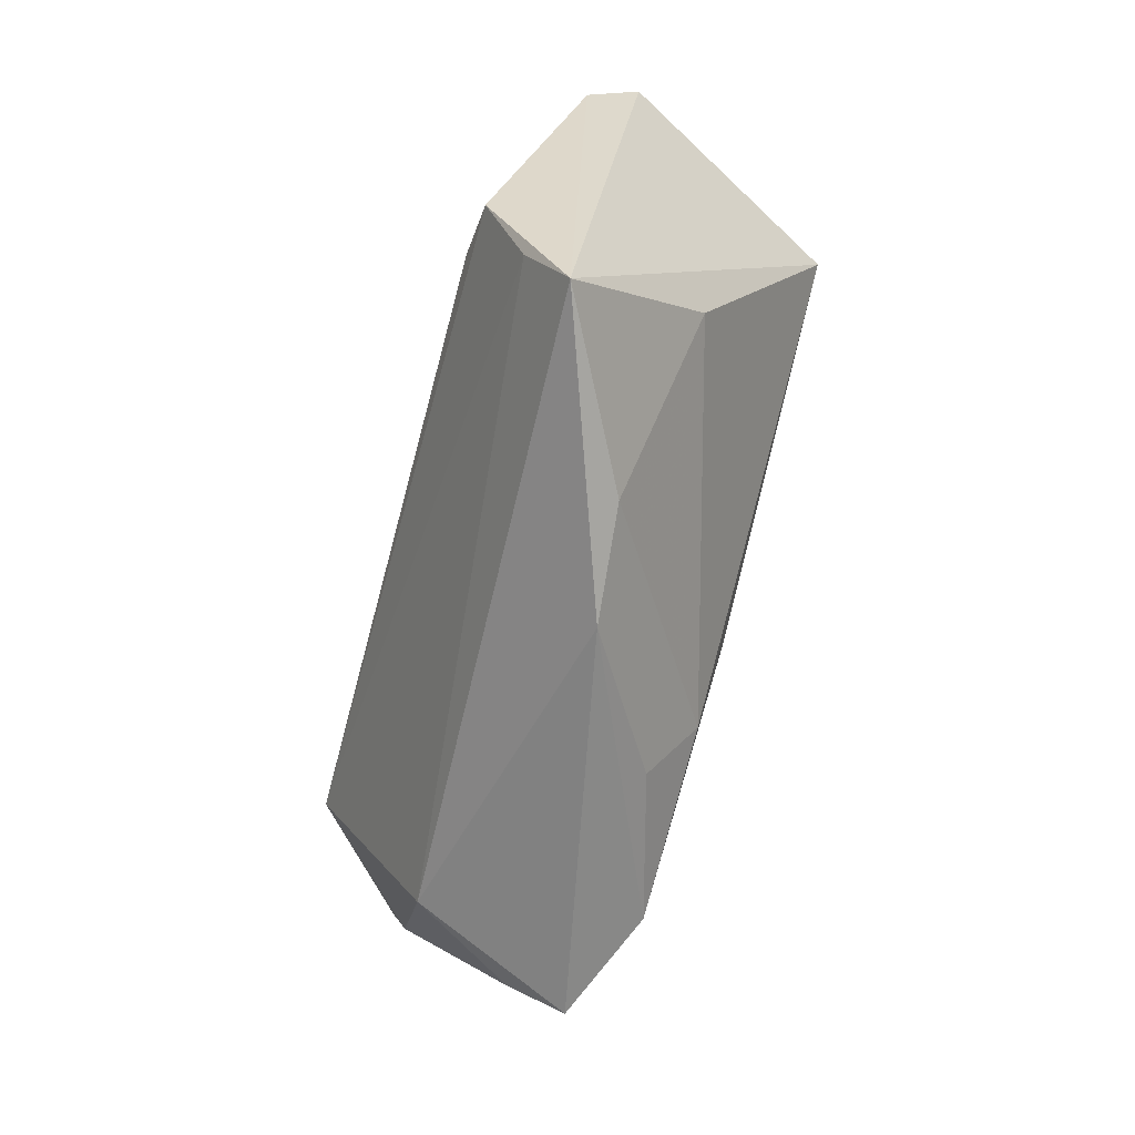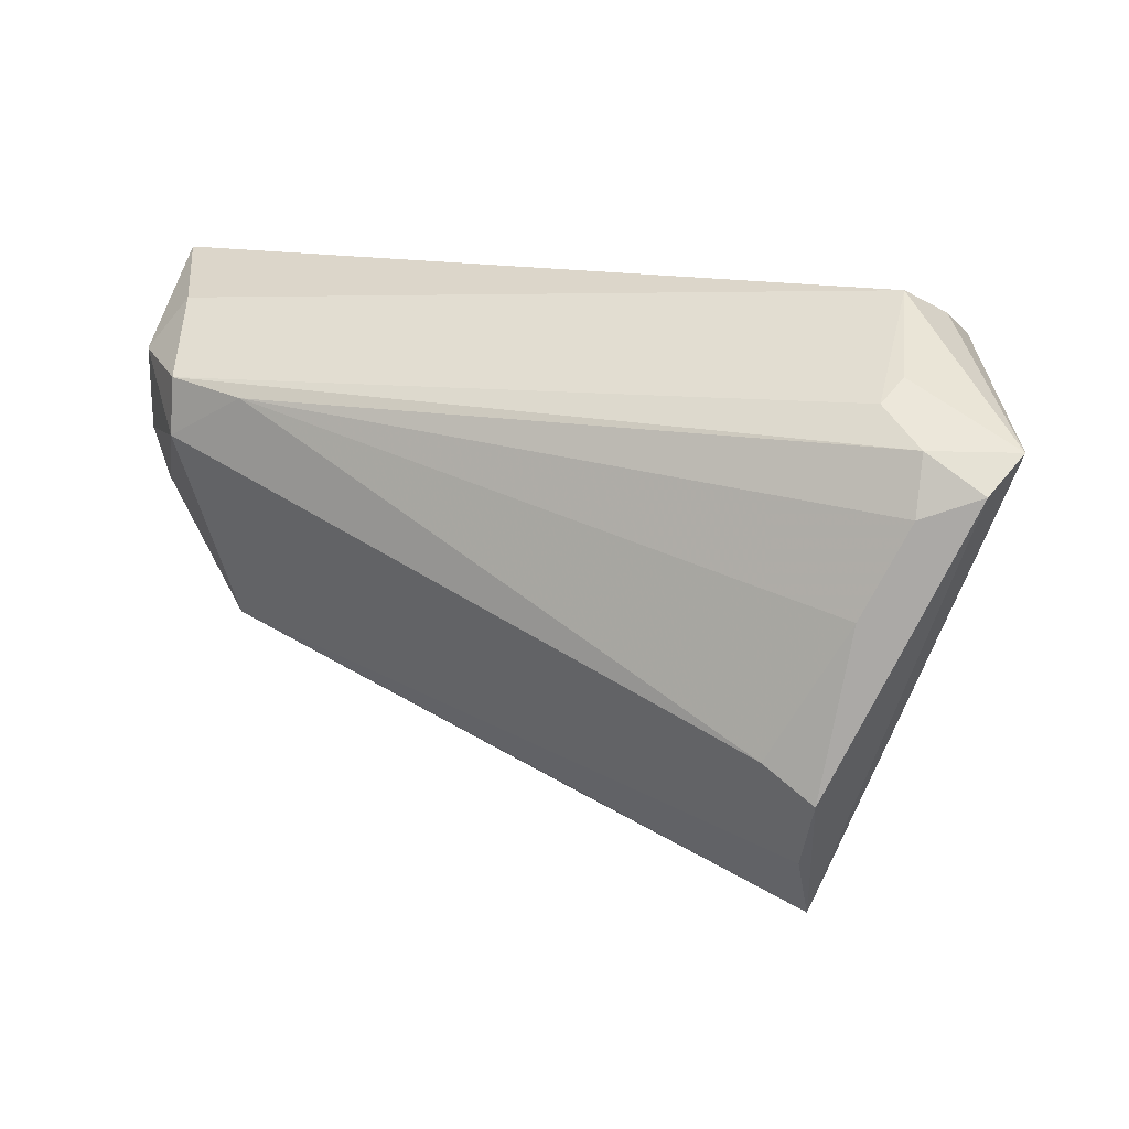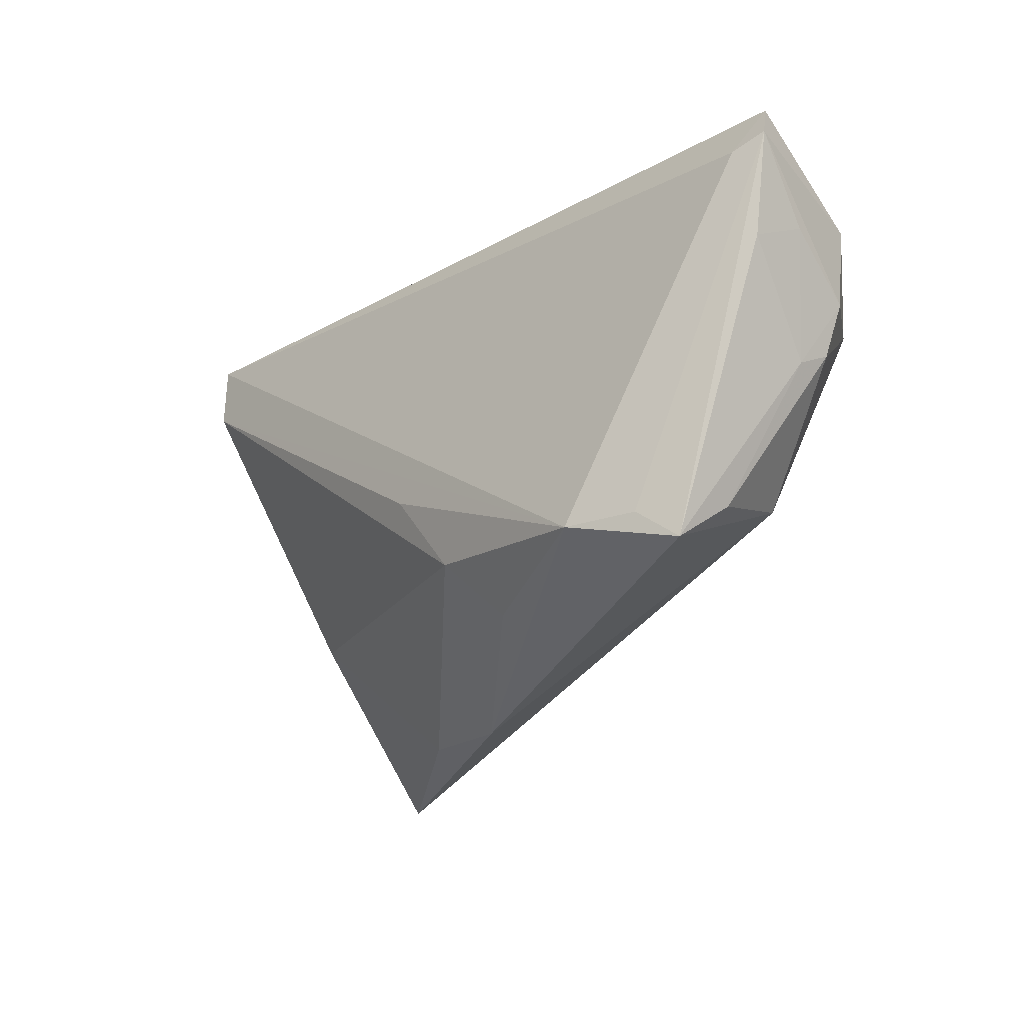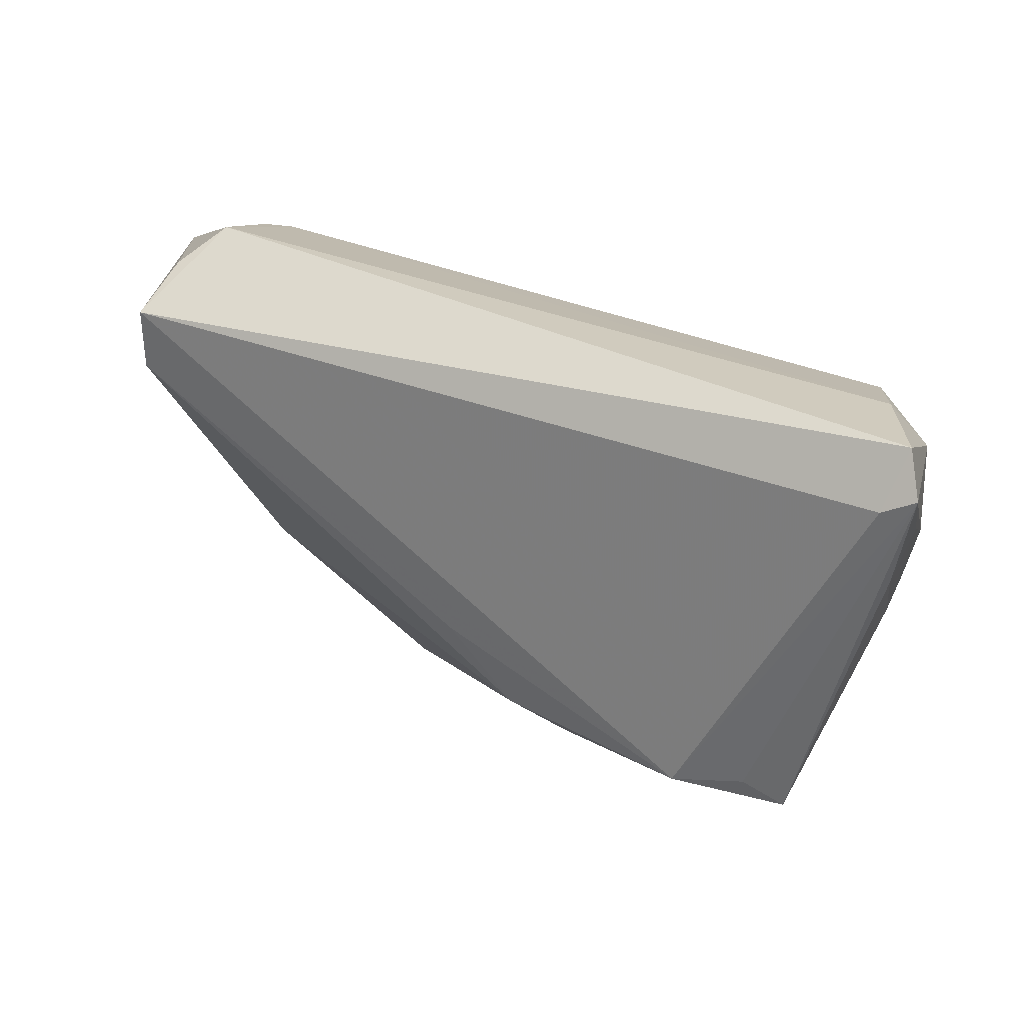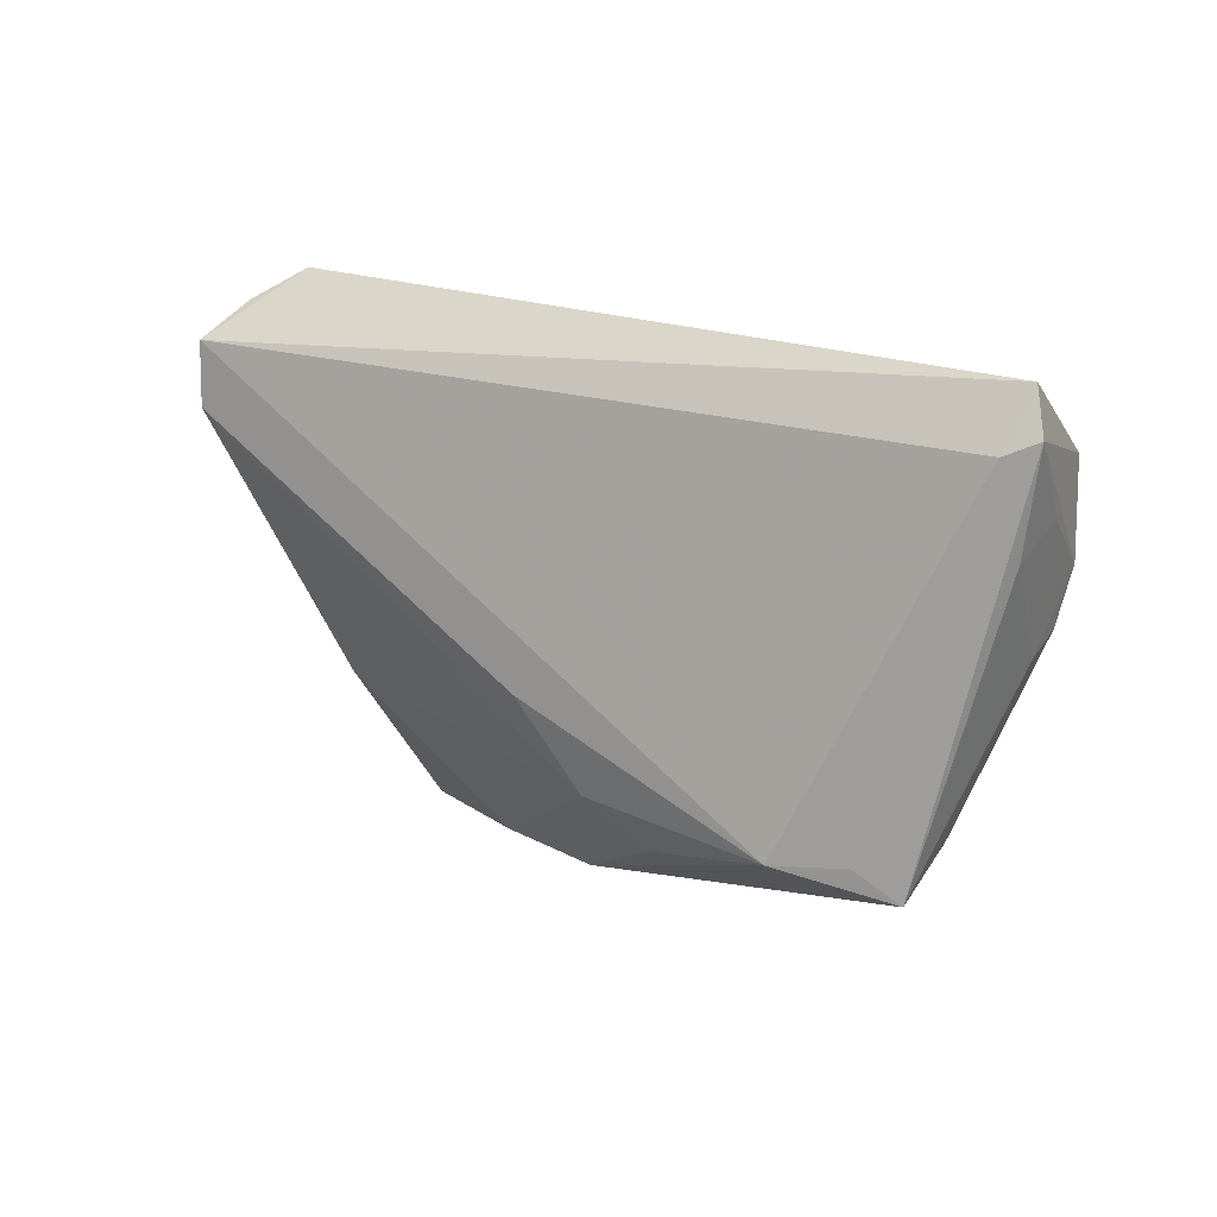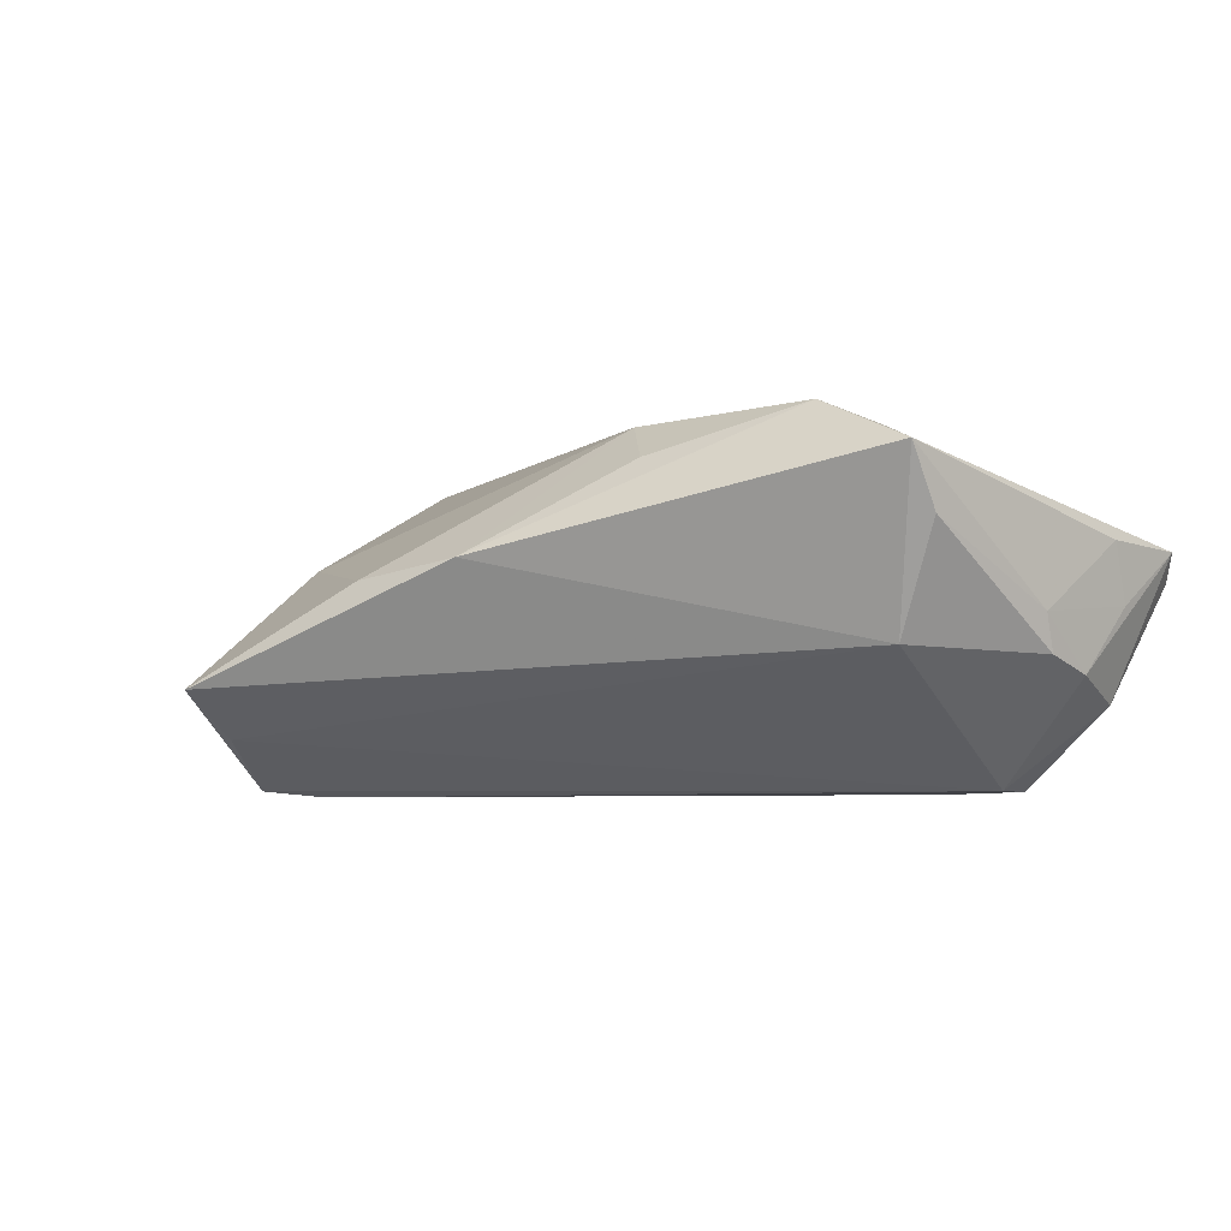
<metadata>
{"format":"obj","ext":"obj","renderer":"f3d","projection":"perspective","resolution":1024,"background":"white","views":[{"elev":-79.4,"azim":-105.6,"up":"+Y"},{"elev":15.7,"azim":-154.8,"up":"+Y"},{"elev":-17.5,"azim":53.2,"up":"+Y"},{"elev":39.1,"azim":32.0,"up":"+Y"},{"elev":18.9,"azim":39.0,"up":"+Y"},{"elev":-6.8,"azim":34.5,"up":"+Z"}]}
</metadata>
<code>
v -4.6e-05 -0.0371 0.003785
v 0.05261 0.01919 -0.01126
v -0.03632 -0.04178 -0.009427
v 0.04446 -0.02006 0.0162
v 0.003469 -0.00956 0.02116
v 0.01735 -0.02638 0.01479
v 0.05659 0.01248 0.007045
v -0.04437 0.02246 -0.00578
v -0.05846 0.01538 -0.006427
v 0.04271 0.01084 -0.02126
v 0.05837 0.02517 0.006986
v -0.04355 0.01528 0.02203
v -0.04398 0.02314 0.02138
v 0.04333 -0.01566 -0.006605
v -0.04389 -0.002463 -0.01842
v -0.03544 -0.01992 0.006897
v -0.03439 -0.01922 -0.02126
v -0.05618 0.01156 -0.01268
v -0.04063 -0.02373 -0.0205
v 0.04931 -0.02372 0.01384
v 0.05569 0.03 0.004014
v 0.05338 0.001544 -0.006809
v -0.04011 0.03 0.007271
v -0.04923 0.008975 -0.01578
v 0.04819 0.02551 -0.008472
v 0.05428 0.00835 -0.008647
v 0.04216 0.01805 -0.02111
v 0.01197 -0.01958 0.01985
v 0.0326 0.0163 -0.02126
v 0.04959 -0.01893 0.006565
v -0.04359 0.02672 0.0135
v 0.05468 0.02334 0.00879
v -0.04907 0.01615 -0.01344
v -0.01431 -0.03691 0.002254
v 0.03632 -0.02063 0.02003
v -0.04311 0.02016 -0.01019
v -0.03694 -0.03333 -0.01482
v 0.05364 -0.0003993 -0.002213
v 0.05633 0.01538 -0.0002603
f 9 3 12
f 12 13 9
f 28 5 12
f 18 3 9
f 18 19 3
f 20 7 11
f 3 19 37
f 37 14 3
f 10 37 19
f 14 37 10
f 9 13 31
f 31 23 9
f 13 23 31
f 21 23 13
f 21 25 23
f 28 12 16
f 16 12 3
f 36 25 27
f 23 25 36
f 28 16 34
f 34 16 3
f 3 14 1
f 14 20 1
f 1 34 3
f 28 34 1
f 30 20 14
f 4 20 11
f 19 15 17
f 17 10 19
f 33 36 27
f 33 18 9
f 19 18 24
f 24 15 19
f 18 33 24
f 35 1 20
f 20 4 35
f 35 5 28
f 35 4 11
f 13 12 35
f 35 12 5
f 27 10 29
f 10 17 29
f 29 17 15
f 15 24 29
f 29 33 27
f 29 24 33
f 23 36 8
f 36 33 8
f 9 23 8
f 8 33 9
f 28 1 6
f 6 35 28
f 1 35 6
f 32 35 11
f 13 35 32
f 11 21 32
f 32 21 13
f 7 20 38
f 20 30 38
f 11 7 39
f 39 26 11
f 7 38 39
f 39 38 26
f 11 26 2
f 2 21 11
f 2 10 27
f 2 26 10
f 27 25 2
f 25 21 2
f 26 38 22
f 22 38 30
f 14 10 22
f 10 26 22
f 22 30 14

</code>
